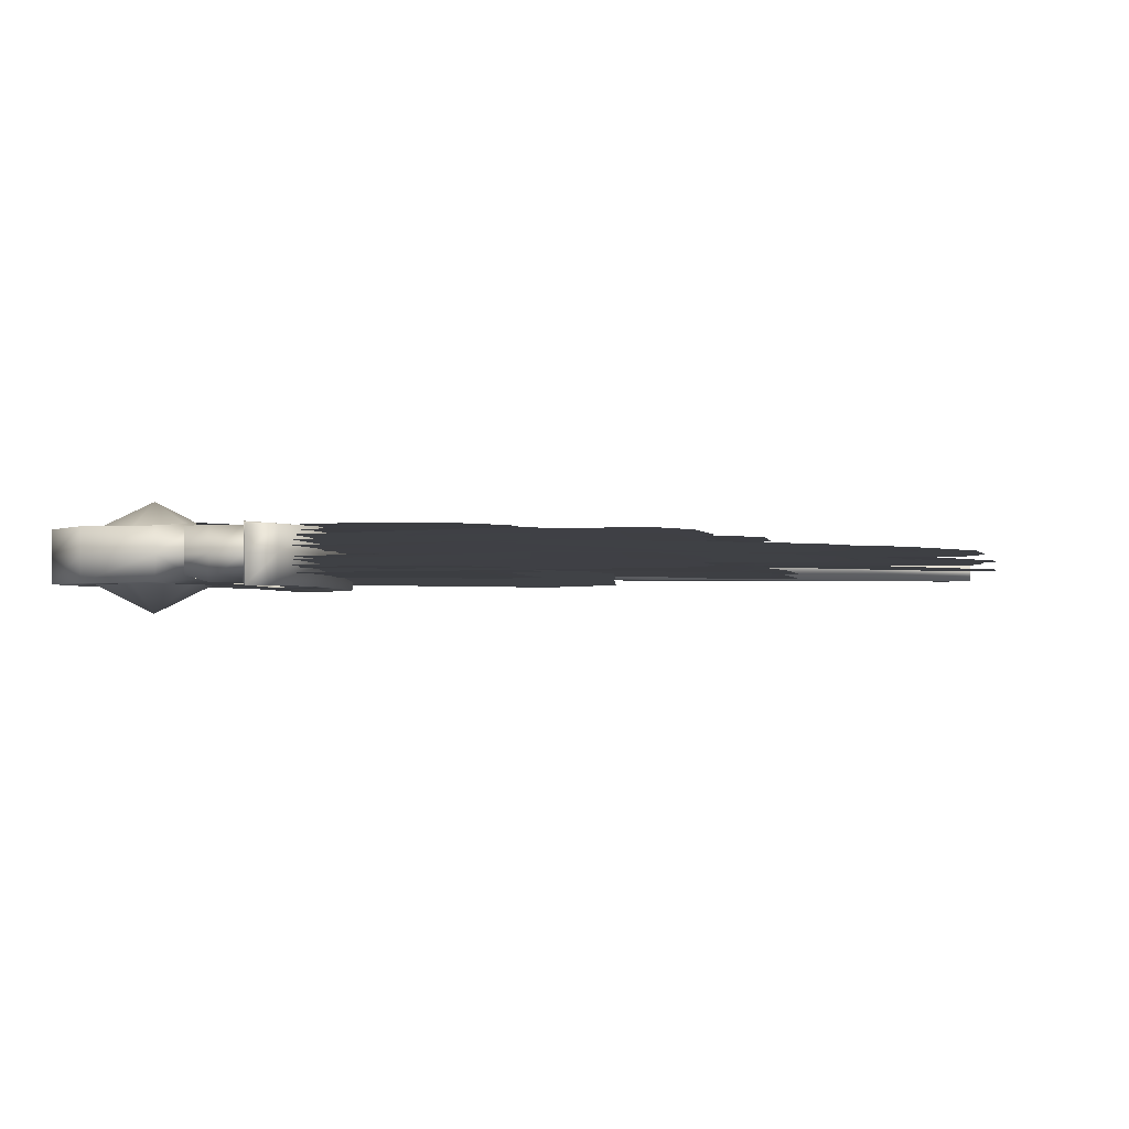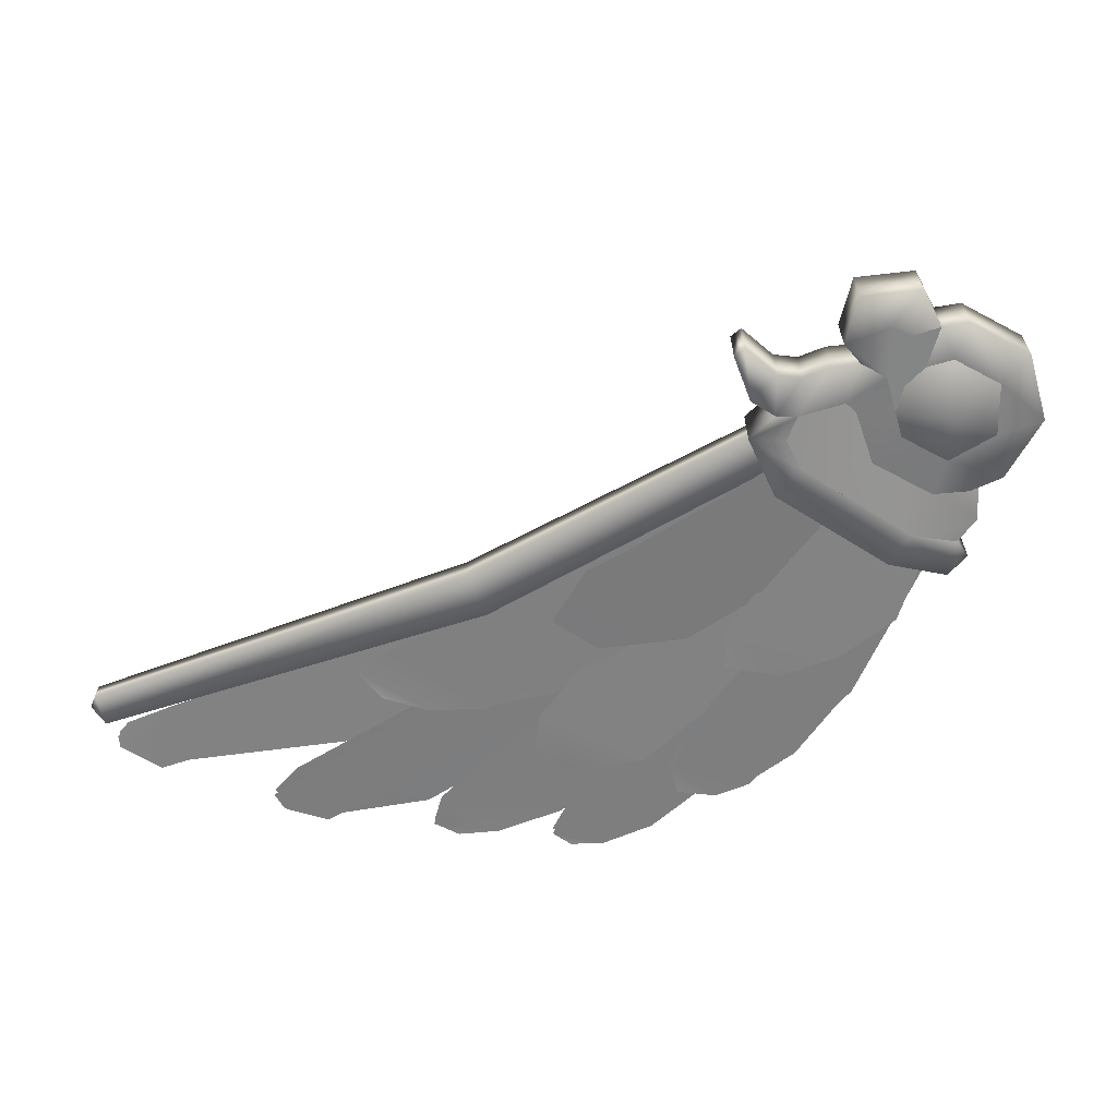
<metadata>
{"format":"obj","ext":"obj","renderer":"f3d","projection":"perspective","resolution":1024,"background":"white","views":[{"elev":-2.0,"azim":11.3,"up":"+Z"},{"elev":-61.6,"azim":-118.5,"up":"+Z"}]}
</metadata>
<code>
o model_3692
v 0.2715 0.5783 -0.4214
v 0.2528 0.624 -0.4207
v 0.2608 0.5169 -0.4186
v 0.02988 0.3147 -0.4128
v -0.24 0.3132 -0.4174
v -0.2445 0.2404 -0.4132
v -0.0176 0.1724 -0.4139
v -0.2374 0.2567 -0.418
v -0.2546 0.1655 -0.4144
v 0.259 0.3682 -0.4166
v 0.2051 0.3892 -0.4184
v 0.2562 0.3116 -0.4144
v 0.1983 0.2395 -0.4152
v -0.01632 0.06078 -0.4146
v -0.2351 0.1639 -0.4237
v -0.2309 0.0823 -0.4182
v 0.2196 0.1793 -0.4182
v 0.1906 0.2056 -0.4189
v 0.2026 0.1304 -0.4146
v 0.1676 0.1017 -0.4134
v 0.06529 0.4449 -0.4639
v 0.07544 0.3762 -0.4585
v -0.01526 0.4419 -0.4663
v -0.2518 0.2027 -0.4555
v -0.2503 0.3132 -0.4653
v -0.09081 0.2314 -0.454
v 0.01285 0.2852 -0.454
v 0.02254 0.225 -0.4606
v 0.001562 0.1557 -0.4577
v -0.02508 0.2495 -0.4608
v -0.2232 0.09046 -0.4582
v -0.2556 0.2166 -0.4594
v -0.1361 0.07285 -0.4578
v -0.05618 0.1059 -0.457
v 0.06236 0.09736 -0.4252
v -0.2365 0.1484 -0.4327
v -0.2318 0.08008 -0.4295
v 0.3428 0.2195 -0.4284
v 0.3139 0.2886 -0.4326
v 0.2896 0.1771 -0.4269
v 0.3635 0.257 -0.4303
v 0.3593 0.2866 -0.4311
v 0.4965 0.6114 -0.435
v 0.4868 0.5532 -0.4329
v 0.4819 0.6331 -0.4364
v -0.2565 0.1924 -0.4426
v -0.2411 0.2732 -0.4443
v 0.07721 0.3007 -0.4356
v -0.2319 0.3126 -0.4317
v 0.09672 0.5227 -0.4371
v 0.1366 0.4308 -0.4339
v 0.5086 0.8385 -0.4375
v 0.5124 0.7785 -0.4374
v 0.4288 0.8055 -0.4377
v 0.4956 0.8472 -0.4373
v 0.4763 0.8434 -0.4374
v -0.2489 0.2433 -0.4308
v 0.02254 0.225 -0.4147
v 0.001561 0.1557 -0.4118
v -0.02508 0.2495 -0.4149
v -0.05618 0.1059 -0.4111
v -0.0971 0.2416 -0.4147
v -0.2556 0.2166 -0.4135
v -0.1361 0.07285 -0.4119
v -0.2232 0.09046 -0.4124
v 0.06529 0.4449 -0.418
v 0.07544 0.3762 -0.4126
v -0.01526 0.4419 -0.4204
v 0.01285 0.2852 -0.4081
v -0.1233 0.376 -0.4209
v -0.2503 0.3132 -0.4195
v -0.09081 0.2314 -0.4081
v -0.2518 0.2027 -0.4097
v 0.04162 0.1924 -0.4346
v -0.2367 0.1389 -0.4402
v -0.2494 0.2133 -0.4439
v 0.393 0.3486 -0.4369
v 0.3276 0.2926 -0.435
v 0.3859 0.4375 -0.4405
v 0.422 0.3928 -0.438
v 0.4221 0.4292 -0.4387
v 0.08938 0.3323 -0.4413
v 0.2011 0.2362 -0.4343
v 0.2715 0.5783 -0.4475
v 0.2528 0.624 -0.4468
v 0.2608 0.5169 -0.4447
v 0.02988 0.3147 -0.4389
v -0.24 0.3132 -0.4436
v -0.2445 0.2404 -0.4393
v 0.1467 0.5629 -0.4465
v 0.2254 0.4551 -0.4428
v 0.2105 0.6027 -0.447
v 0.004689 0.4595 -0.4459
v 0.1684 0.3875 -0.4408
v -0.00561 0.3204 -0.4442
v 0.1148 0.1962 -0.4413
v 0.1257 0.3783 -0.4446
v -0.0176 0.1724 -0.44
v -0.2374 0.2567 -0.4441
v -0.2546 0.1655 -0.4405
v 0.1983 0.2395 -0.4413
v 0.259 0.3682 -0.4427
v 0.2051 0.3892 -0.4445
v 0.2562 0.3116 -0.4406
v 0.02444 0.2002 -0.448
v 0.1015 0.07184 -0.4394
v 0.1406 0.217 -0.4459
v -0.01632 0.06078 -0.4408
v -0.2351 0.1639 -0.4498
v -0.2309 0.0823 -0.4443
v 0.1676 0.1017 -0.4396
v 0.2196 0.1793 -0.4443
v 0.1906 0.2056 -0.445
v 0.2026 0.1304 -0.4407
v 0.02254 0.225 -0.4545
v -0.02508 0.2495 -0.4547
v 0.001562 0.1557 -0.4516
v -0.0971 0.2416 -0.4545
v -0.05618 0.1059 -0.4509
v -0.2556 0.2166 -0.4533
v -0.1361 0.07285 -0.4517
v -0.2232 0.09046 -0.4521
v -0.01632 0.06078 -0.4469
v -0.2309 0.0823 -0.4504
v -0.2351 0.1639 -0.4559
v 0.2196 0.1793 -0.4504
v 0.2026 0.1304 -0.4468
v 0.1906 0.2056 -0.4511
v 0.1676 0.1017 -0.4457
v -0.0176 0.1724 -0.4461
v -0.2546 0.1655 -0.4466
v -0.2374 0.2567 -0.4502
v 0.259 0.3682 -0.4488
v 0.2562 0.3116 -0.4467
v 0.2051 0.3892 -0.4506
v 0.1983 0.2395 -0.4474
v 0.2715 0.5783 -0.4536
v 0.2608 0.5169 -0.4508
v 0.2528 0.624 -0.4529
v 0.02988 0.3147 -0.445
v -0.2445 0.2404 -0.4454
v -0.24 0.3132 -0.4496
v 0.2105 0.6027 -0.4531
v 0.2254 0.4551 -0.4489
v 0.06529 0.4449 -0.4128
v -0.01526 0.4419 -0.4151
v 0.07544 0.3762 -0.4074
v -0.2503 0.3132 -0.4142
v -0.09081 0.2314 -0.4028
v 0.01285 0.2852 -0.4028
v -0.2518 0.2027 -0.4044
v 0.02254 0.225 -0.4095
v -0.02508 0.2495 -0.4097
v 0.001561 0.1557 -0.4066
v -0.2556 0.2166 -0.4083
v -0.1361 0.07285 -0.4067
v -0.05618 0.1059 -0.4059
v -0.2232 0.09046 -0.4071
v 0.08938 0.3323 -0.43
v 0.2011 0.2362 -0.423
v 0.2745 0.4073 -0.4303
v 0.04162 0.1924 -0.4233
v -0.2494 0.2133 -0.4326
v -0.2367 0.1389 -0.4289
v 0.393 0.3486 -0.4255
v 0.3859 0.4375 -0.4292
v 0.3276 0.2926 -0.4237
v 0.422 0.3928 -0.4267
v 0.4221 0.4292 -0.4274
v 0.4288 0.8055 -0.4264
v 0.09672 0.5227 -0.4257
v 0.3574 0.5662 -0.4234
v 0.5124 0.7785 -0.4261
v -0.2319 0.3126 -0.4204
v 0.1366 0.4308 -0.4225
v 0.5086 0.8385 -0.4261
v 0.4956 0.8472 -0.426
v 0.4763 0.8434 -0.4261
v -0.2489 0.2433 -0.4195
v 0.2687 0.3761 -0.4212
v 0.4038 0.4481 -0.4203
v 0.436 0.6225 -0.4266
v 0.1078 0.4373 -0.4292
v -0.2411 0.2732 -0.433
v 0.07721 0.3007 -0.4243
v 0.4965 0.6114 -0.4237
v 0.4819 0.6331 -0.4251
v 0.4868 0.5532 -0.4216
v -0.2565 0.1924 -0.4312
v 0.06529 0.4449 -0.4578
v -0.01526 0.4419 -0.4602
v 0.07544 0.3762 -0.4524
v -0.1233 0.376 -0.4607
v 0.01285 0.2852 -0.4479
v -0.2503 0.3132 -0.4592
v -0.09081 0.2314 -0.4479
v -0.2518 0.2027 -0.4494
v 0.02444 0.2002 -0.4271
v 0.1406 0.217 -0.425
v 0.1015 0.07184 -0.4185
v -0.01632 0.06078 -0.4199
v -0.2309 0.0823 -0.4234
v -0.2351 0.1639 -0.4289
v 0.1676 0.1017 -0.4187
v 0.2196 0.1793 -0.4234
v 0.2026 0.1304 -0.4198
v 0.1906 0.2056 -0.4241
v -0.00561 0.3204 -0.4233
v 0.1257 0.3783 -0.4237
v 0.1148 0.1962 -0.4204
v -0.0176 0.1724 -0.4191
v -0.2546 0.1655 -0.4196
v -0.2374 0.2567 -0.4232
v 0.1983 0.2395 -0.4204
v 0.259 0.3682 -0.4218
v 0.2562 0.3116 -0.4197
v 0.2051 0.3892 -0.4236
v 0.2715 0.5783 -0.4266
v 0.2608 0.5169 -0.4238
v 0.2528 0.624 -0.4259
v 0.02988 0.3147 -0.418
v -0.2445 0.2404 -0.4184
v -0.24 0.3132 -0.4227
v 0.1467 0.5629 -0.4256
v 0.1684 0.3875 -0.4199
v 0.06236 0.09736 -0.4365
v -0.2318 0.08008 -0.4408
v -0.2365 0.1484 -0.444
v 0.3428 0.2195 -0.4397
v 0.2896 0.1771 -0.4382
v 0.3139 0.2886 -0.4439
v 0.3635 0.257 -0.4416
v 0.3593 0.2866 -0.4424
v -0.3553 0.09785 -0.4377
v -0.3041 0.06731 -0.4377
v -0.3041 0.06731 -0.4075
v -0.3553 0.09785 -0.4075
v -0.2672 0.07198 -0.4377
v -0.2672 0.07198 -0.4075
v -0.2257 0.125 -0.4075
v -0.318 0.1761 -0.4075
v -0.3041 0.06731 -0.4075
v -0.2672 0.07198 -0.4075
v -0.2556 0.2292 -0.4679
v -0.355 0.3216 -0.4556
v -0.3075 0.3371 -0.4679
v -0.2439 0.3188 -0.4679
v -0.2556 0.2292 -0.4075
v -0.355 0.3216 -0.4075
v -0.3729 0.2594 -0.4075
v -0.3075 0.3371 -0.4075
v -0.2439 0.3188 -0.4075
v -0.3729 0.2594 -0.4556
v -0.3041 0.06731 -0.4679
v -0.318 0.1761 -0.4556
v -0.2257 0.125 -0.4679
v -0.2672 0.07198 -0.4679
v -0.3553 0.09785 -0.4075
v -0.3553 0.09785 -0.4556
v -0.3553 0.09785 -0.4556
v -0.3041 0.06731 -0.4679
v -0.2672 0.07198 -0.4679
v -0.2694 0.3551 -0.4226
v 0.06396 0.5674 -0.4203
v 0.06396 0.5674 -0.4551
v -0.2694 0.3551 -0.4528
v -0.2431 0.3098 -0.4226
v 0.1002 0.519 -0.4203
v -0.2431 0.3098 -0.4528
v 0.1002 0.519 -0.4551
v 0.1002 0.519 -0.4551
v -0.2431 0.3098 -0.4528
v -0.2694 0.3551 -0.4528
v 0.4455 0.8978 -0.4257
v 0.4455 0.8978 -0.4497
v 0.476 0.8696 -0.4257
v 0.476 0.8696 -0.4497
v 0.476 0.8696 -0.4497
v 0.1002 0.519 -0.4551
v 0.4698 0.8955 -0.4377
v 0.4455 0.8978 -0.4497
v 0.4455 0.8978 -0.4257
v 0.476 0.8696 -0.4257
v 0.476 0.8696 -0.4497
v 0.476 0.8696 -0.4497
v -0.4076 0.2384 -0.4679
v -0.3752 0.2298 -0.4679
v -0.4076 0.1737 -0.5
v -0.4399 0.2298 -0.4679
v -0.4636 0.1414 -0.4679
v -0.4636 0.2061 -0.4679
v -0.4076 0.1092 -0.4679
v -0.3515 0.1414 -0.4679
v -0.3515 0.2061 -0.4679
v -0.3515 0.2061 -0.4075
v -0.305 0.2162 -0.4037
v -0.3298 0.2508 -0.4037
v -0.3752 0.2298 -0.4075
v -0.3519 0.2684 -0.4037
v -0.4076 0.2621 -0.4075
v -0.4636 0.2061 -0.4075
v -0.4399 0.2298 -0.4075
v -0.4902 0.2415 -0.4075
v -0.5101 0.2162 -0.4075
v -0.5101 0.1312 -0.4075
v -0.4636 0.1414 -0.4075
v -0.3651 0.07116 -0.4075
v -0.4076 0.1092 -0.4075
v -0.45 0.07116 -0.4075
v -0.3515 0.1414 -0.4075
v -0.3291 0.09522 -0.4037
v -0.305 0.1312 -0.4037
v -0.4902 0.2415 -0.4075
v -0.4637 0.2658 -0.4075
v -0.4612 0.2918 -0.4075
v -0.5186 0.2846 -0.4075
v -0.4773 0.3432 -0.4075
v -0.3559 0.2852 -0.4037
v -0.4076 0.298 -0.4075
v -0.3879 0.3262 -0.4075
v -0.3158 0.3268 -0.4037
v -0.361 0.3483 -0.4075
v -0.3499 0.3753 -0.4075
v -0.3053 0.3515 -0.4075
v -0.5101 0.2162 -0.4377
v -0.4902 0.2415 -0.4377
v -0.4902 0.2415 -0.4679
v -0.5101 0.2162 -0.4679
v -0.5101 0.1312 -0.4377
v -0.5101 0.1312 -0.4679
v -0.45 0.07116 -0.4377
v -0.45 0.07116 -0.4679
v -0.3651 0.07116 -0.4377
v -0.3651 0.07116 -0.4679
v -0.3291 0.09522 -0.4641
v -0.3291 0.09522 -0.4339
v -0.4187 0.3275 -0.4377
v -0.4076 0.298 -0.4377
v -0.4076 0.298 -0.4679
v -0.4187 0.3275 -0.4679
v -0.4773 0.3432 -0.4377
v -0.4773 0.3432 -0.4679
v -0.5186 0.2846 -0.4377
v -0.5186 0.2846 -0.4679
v -0.4902 0.2415 -0.4377
v -0.4902 0.2415 -0.4679
v -0.3455 0.431 -0.4377
v -0.3063 0.3855 -0.4377
v -0.3063 0.3855 -0.4679
v -0.3455 0.431 -0.4679
v -0.3499 0.3753 -0.4377
v -0.3608 0.4251 -0.4377
v -0.3608 0.4251 -0.4679
v -0.3499 0.3753 -0.4679
v -0.3053 0.3515 -0.4377
v -0.3053 0.3515 -0.472
v -0.3063 0.3855 -0.4075
v -0.3455 0.431 -0.4075
v -0.3608 0.4251 -0.4075
v -0.4076 0.2621 -0.4075
v -0.4076 0.298 -0.4075
v -0.4187 0.3275 -0.4075
v -0.2648 0.3636 -0.4075
v -0.2837 0.3226 -0.4037
v -0.2592 0.2878 -0.4037
v -0.2154 0.2976 -0.4075
v -0.2021 0.1291 -0.4075
v -0.2468 0.1251 -0.4037
v -0.2672 0.07198 -0.4037
v -0.2243 0.0587 -0.4075
v -0.258 0.05159 -0.4075
v -0.3053 0.3515 -0.4075
v -0.3158 0.3268 -0.4037
v -0.258 0.05159 -0.4377
v -0.2672 0.07198 -0.4339
v -0.2672 0.07198 -0.4682
v -0.258 0.05159 -0.472
v -0.2154 0.2976 -0.4377
v -0.2021 0.1291 -0.4377
v -0.2021 0.1291 -0.472
v -0.2154 0.2976 -0.472
v -0.2648 0.3636 -0.4377
v -0.2154 0.2976 -0.472
v -0.2648 0.3636 -0.472
v -0.2243 0.0587 -0.4377
v -0.2243 0.0587 -0.472
v -0.2021 0.1291 -0.472
v -0.258 0.05159 -0.472
v -0.2243 0.0587 -0.472
v -0.3053 0.3515 -0.4377
v -0.2648 0.3636 -0.472
v -0.3053 0.3515 -0.472
v -0.4636 0.2061 -0.4679
v -0.5101 0.2162 -0.4679
v -0.4902 0.2415 -0.4679
v -0.4399 0.2298 -0.4679
v -0.4636 0.1414 -0.4679
v -0.5101 0.1312 -0.4679
v -0.45 0.07116 -0.4679
v -0.4076 0.1092 -0.4679
v -0.3651 0.07116 -0.4679
v -0.3515 0.1414 -0.4679
v -0.305 0.1312 -0.4641
v -0.3291 0.09522 -0.4641
v -0.3515 0.2061 -0.4679
v -0.305 0.2162 -0.4641
v -0.4612 0.2918 -0.4679
v -0.4773 0.3432 -0.4679
v -0.4187 0.3275 -0.4679
v -0.4902 0.2415 -0.4679
v -0.4637 0.2658 -0.4679
v -0.4076 0.2621 -0.4679
v -0.4399 0.2298 -0.4679
v -0.4902 0.2415 -0.4679
v -0.4637 0.2658 -0.4679
v -0.5186 0.2846 -0.4679
v -0.4076 0.298 -0.4679
v -0.3053 0.3515 -0.472
v -0.3158 0.3268 -0.4682
v -0.361 0.3483 -0.4679
v -0.3499 0.3753 -0.4679
v -0.3063 0.3855 -0.4679
v -0.3879 0.3262 -0.4679
v -0.3559 0.2852 -0.4641
v -0.4076 0.298 -0.4377
v -0.3879 0.3262 -0.4377
v -0.3879 0.3262 -0.4679
v -0.4076 0.298 -0.4679
v -0.361 0.3483 -0.4377
v -0.361 0.3483 -0.4679
v -0.3752 0.2298 -0.4679
v -0.4076 0.2621 -0.4679
v -0.3519 0.2684 -0.4641
v -0.4076 0.298 -0.4679
v -0.3608 0.4251 -0.4679
v -0.3455 0.431 -0.4679
v -0.2468 0.1251 -0.4682
v -0.2021 0.1291 -0.472
v -0.2243 0.0587 -0.472
v -0.2672 0.07198 -0.4682
v -0.2592 0.2878 -0.4682
v -0.2154 0.2976 -0.472
v -0.2648 0.3636 -0.472
v -0.2837 0.3226 -0.4682
v -0.258 0.05159 -0.472
v -0.3158 0.3268 -0.4682
v -0.3053 0.3515 -0.472
v -0.4399 0.2298 -0.4075
v -0.4076 0.2384 -0.4075
v -0.4399 0.2298 -0.4679
v -0.4076 0.2621 -0.4679
v -0.4076 0.2384 -0.4679
v -0.3752 0.2298 -0.4075
v -0.4076 0.1737 -0.3754
v -0.3515 0.2061 -0.4075
v -0.4636 0.2061 -0.4075
v -0.4399 0.2298 -0.4075
v -0.4636 0.1414 -0.4075
v -0.4076 0.1092 -0.4075
v -0.3515 0.1414 -0.4075
v -0.4076 0.2384 -0.4075
v -0.3752 0.2298 -0.4075
v -0.4076 0.2621 -0.4075
v -0.3291 0.09522 -0.4037
v -0.3651 0.07116 -0.4075
v -0.45 0.07116 -0.4075
v -0.5101 0.1312 -0.4075
v -0.5101 0.2162 -0.4075
v -0.4902 0.2415 -0.4075
v -0.4902 0.2415 -0.4075
v -0.5186 0.2846 -0.4075
v -0.4773 0.3432 -0.4075
v -0.4187 0.3275 -0.4075
v -0.4076 0.298 -0.4075
v -0.3879 0.3262 -0.4075
v -0.4076 0.298 -0.4075
v -0.361 0.3483 -0.4075
v -0.3499 0.3753 -0.4075
v -0.3608 0.4251 -0.4075
v -0.3455 0.431 -0.4075
v -0.3063 0.3855 -0.4075
v -0.3053 0.3515 -0.4075
v -0.3053 0.3515 -0.4075
v -0.2648 0.3636 -0.4075
v -0.2154 0.2976 -0.4075
v -0.2021 0.1291 -0.4075
v -0.2243 0.0587 -0.4075
v -0.258 0.05159 -0.4075
v -0.2672 0.07198 -0.4037
v -0.3752 0.2298 -0.4679
v -0.4076 0.2384 -0.4075
v -0.4076 0.1092 -0.4075
g surface_000
f 4 5 6
f 2 5 4
f 2 4 3
f 1 2 3
f 10 11 12
f 13 12 11
f 11 7 13
f 11 8 7
f 7 8 9
f 17 18 19
f 20 19 18
f 18 14 20
f 18 15 14
f 14 15 16
f 24 25 26
f 25 27 26
f 25 23 27
f 27 23 22
f 21 22 23
f 31 32 33
f 32 34 33
f 32 30 34
f 34 30 29
f 28 29 30
f 41 42 38
f 42 39 38
f 38 39 40
f 39 35 40
f 39 36 35
f 35 36 37
f 46 47 48
f 47 44 48
f 47 45 44
f 43 44 45
f 57 49 51
f 49 50 51
f 50 53 51
f 50 54 53
f 52 53 54
f 56 52 54
f 55 52 56
f 65 63 64
f 63 62 64
f 64 62 61
f 60 61 62
f 61 60 59
f 58 59 60
f 73 71 72
f 71 70 72
f 72 70 69
f 68 69 70
f 69 68 67
f 66 67 68
f 80 77 81
f 81 77 79
f 77 78 79
f 78 82 79
f 78 83 82
f 74 82 83
f 82 74 76
f 74 75 76
f 87 88 89
f 93 88 87
f 87 94 93
f 93 94 90
f 94 91 90
f 90 91 92
f 91 86 92
f 92 86 85
f 84 85 86
f 102 103 104
f 101 104 103
f 103 97 101
f 101 97 96
f 95 96 97
f 98 96 95
f 95 99 98
f 98 99 100
f 112 113 114
f 111 114 113
f 113 107 111
f 111 107 106
f 105 106 107
f 108 106 105
f 105 109 108
f 108 109 110
f 122 121 120
f 120 121 118
f 121 119 118
f 116 118 119
f 119 117 116
f 115 116 117
f 126 127 128
f 129 128 127
f 125 128 129
f 125 129 123
f 123 124 125
f 133 134 135
f 136 135 134
f 132 135 136
f 132 136 130
f 130 131 132
f 140 141 142
f 142 144 140
f 142 143 144
f 144 143 138
f 143 139 138
f 137 138 139
f 151 149 148
f 146 148 149
f 146 149 150
f 150 147 146
f 145 146 147
f 158 156 155
f 153 155 156
f 153 156 157
f 157 154 153
f 152 153 154
f 168 169 165
f 169 166 165
f 165 166 167
f 161 167 166
f 160 167 161
f 159 160 161
f 162 160 159
f 159 163 162
f 162 163 164
f 179 175 174
f 174 175 171
f 175 172 171
f 170 171 172
f 170 172 173
f 176 170 173
f 178 170 176
f 177 178 176
f 189 185 184
f 184 185 183
f 185 180 183
f 180 182 183
f 180 181 182
f 181 188 182
f 182 188 187
f 186 187 188
f 197 196 195
f 195 196 193
f 196 194 193
f 191 193 194
f 194 192 191
f 190 191 192
f 205 206 207
f 204 207 206
f 207 204 199
f 204 200 199
f 198 199 200
f 201 198 200
f 198 201 203
f 201 202 203
f 215 216 217
f 214 217 216
f 217 214 209
f 214 210 209
f 208 209 210
f 211 208 210
f 208 211 213
f 211 212 213
f 221 222 223
f 223 225 221
f 223 224 225
f 219 225 224
f 219 224 220
f 218 219 220
f 232 229 233
f 233 229 231
f 229 230 231
f 228 231 230
f 228 230 226
f 226 227 228
f 261 262 238
f 261 238 235
f 260 261 235
f 260 235 234
f 234 235 236
f 234 236 237
f 235 238 239
f 235 239 236
f 254 259 255
f 254 255 256
f 254 256 257
f 256 255 253
f 256 253 244
f 244 253 245
f 244 245 246
f 244 246 247
f 242 241 258
f 240 241 242
f 248 241 240
f 248 250 241
f 248 249 250
f 251 249 248
f 251 248 252
f 240 242 243
f 280 285 281
f 280 281 282
f 280 282 283
f 280 283 284
f 278 279 265
f 278 265 275
f 274 275 265
f 274 265 264
f 274 264 268
f 274 268 276
f 277 276 268
f 277 268 270
f 269 270 268
f 269 268 267
f 263 264 265
f 264 263 267
f 264 267 268
f 263 265 266
f 271 273 265
f 271 272 273
f 461 462 463
f 448 449 360
f 309 492 306
f 309 306 305
f 305 306 301
f 305 301 304
f 301 303 304
f 301 302 303
f 302 314 303
f 302 360 314
f 314 360 315
f 313 314 315
f 316 313 315
f 316 315 317
f 315 362 317
f 360 362 315
f 360 361 362
f 451 490 452
f 450 451 452
f 488 489 375
f 488 375 374
f 487 488 374
f 487 374 385
f 486 487 385
f 486 385 379
f 485 486 379
f 374 375 376
f 374 376 377
f 379 385 386
f 379 386 387
f 385 374 388
f 385 388 389
f 481 482 355
f 481 355 348
f 480 481 348
f 480 348 347
f 479 480 347
f 479 347 352
f 478 479 352
f 348 355 356
f 348 356 349
f 347 348 349
f 347 349 350
f 352 347 350
f 352 350 353
f 351 352 353
f 478 352 351
f 478 351 429
f 478 429 477
f 477 429 426
f 477 426 475
f 475 426 425
f 475 425 476
f 351 353 354
f 429 351 354
f 429 354 430
f 426 429 430
f 426 430 427
f 425 426 427
f 425 427 428
f 473 474 338
f 473 338 337
f 472 473 337
f 472 337 341
f 471 472 341
f 471 341 343
f 470 471 343
f 470 343 345
f 337 338 339
f 337 339 340
f 341 337 340
f 341 340 342
f 343 341 342
f 343 342 344
f 345 343 344
f 345 344 346
f 468 469 326
f 468 326 325
f 467 468 325
f 467 325 329
f 466 467 329
f 466 329 331
f 465 466 331
f 325 326 327
f 325 327 328
f 329 325 328
f 329 328 330
f 331 329 330
f 331 330 332
f 333 331 332
f 465 331 333
f 333 464 465
f 333 336 464
f 335 336 333
f 335 333 334
f 333 332 334
f 443 446 447
f 443 444 446
f 443 441 444
f 443 442 441
f 438 441 442
f 438 437 441
f 437 438 439
f 437 439 440
f 445 440 439
f 435 436 422
f 435 422 421
f 418 421 422
f 418 420 421
f 418 419 420
f 423 420 419
f 423 419 424
f 423 424 434
f 432 434 424
f 432 424 433
f 431 432 433
f 431 433 406
f 431 406 405
f 405 406 403
f 405 403 402
f 402 403 404
f 402 404 401
f 402 401 400
f 401 399 400
f 399 397 400
f 399 398 397
f 397 398 394
f 397 394 393
f 393 394 395
f 393 395 396
f 412 409 417
f 412 407 409
f 407 408 409
f 416 408 407
f 416 407 414
f 414 407 415
f 411 407 412
f 410 411 412
f 410 412 413
f 390 391 392
f 390 382 391
f 483 382 390
f 483 484 382
f 484 378 382
f 382 378 383
f 382 383 384
f 484 485 378
f 485 379 378
f 378 379 380
f 378 380 381
f 372 373 364
f 372 364 363
f 363 364 365
f 363 365 366
f 366 365 368
f 366 368 367
f 367 368 369
f 367 369 370
f 371 370 369
f 323 358 359
f 323 357 358
f 323 324 357
f 323 321 324
f 323 322 321
f 320 321 322
f 320 318 321
f 320 319 318
f 300 318 319
f 300 299 318
f 298 299 300
f 298 297 299
f 295 297 298
f 295 296 297
f 312 296 295
f 312 295 310
f 310 311 312
f 310 307 311
f 310 308 307
f 307 308 309
f 457 454 491
f 456 454 457
f 458 454 456
f 459 454 458
f 460 454 459
f 455 454 460
f 453 454 455
f 491 454 453
f 291 289 288
f 288 289 286
f 286 287 288
f 288 287 294
f 294 293 288
f 293 292 288
f 292 290 288
f 290 291 288

</code>
